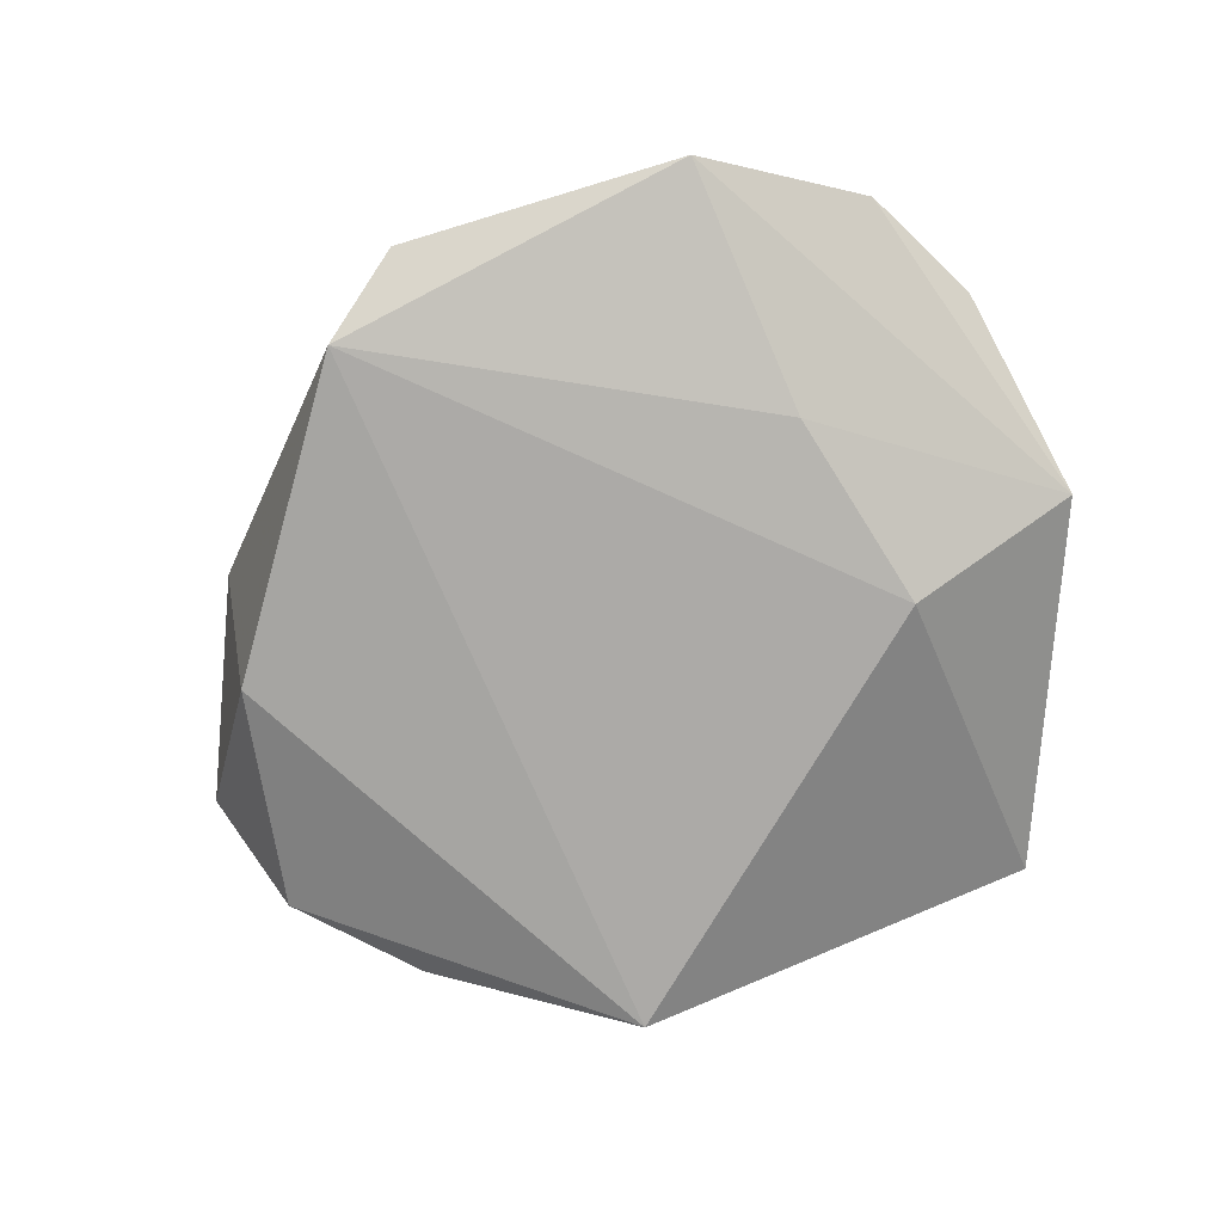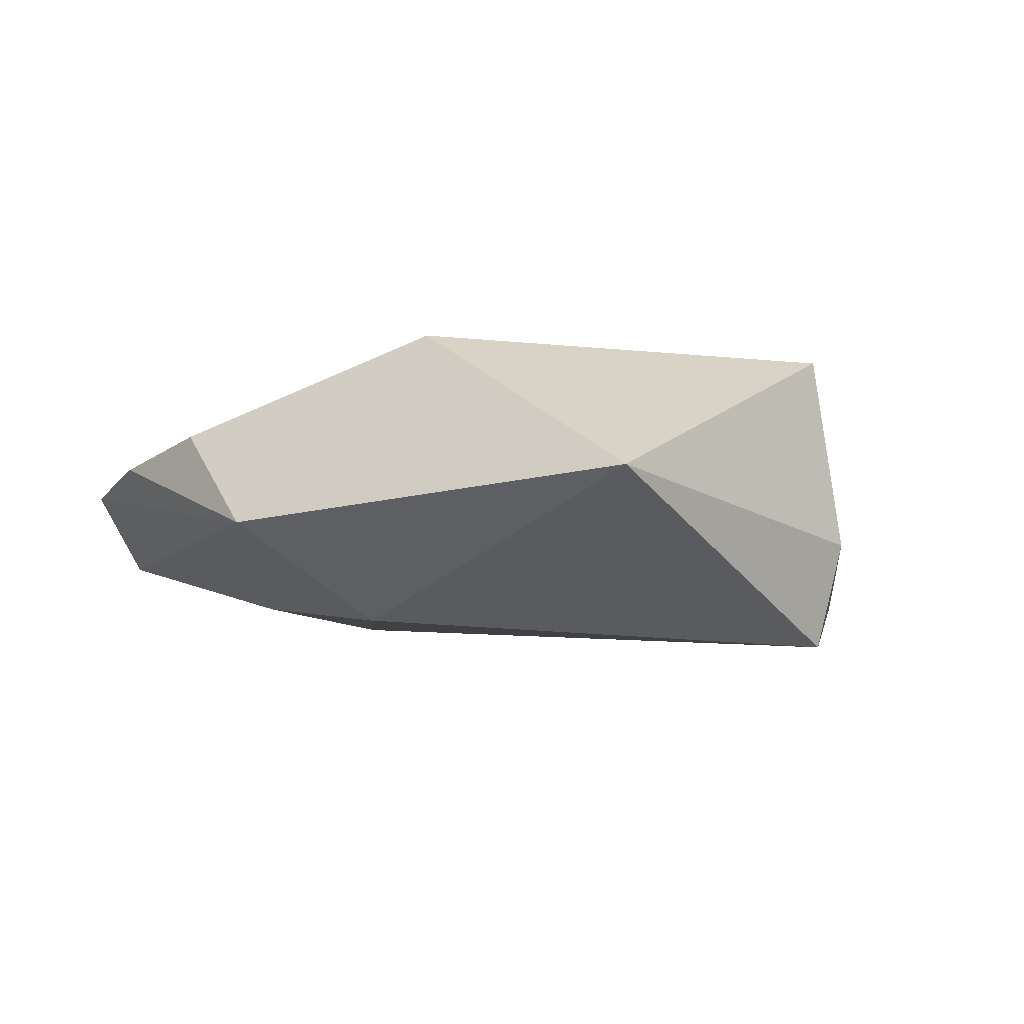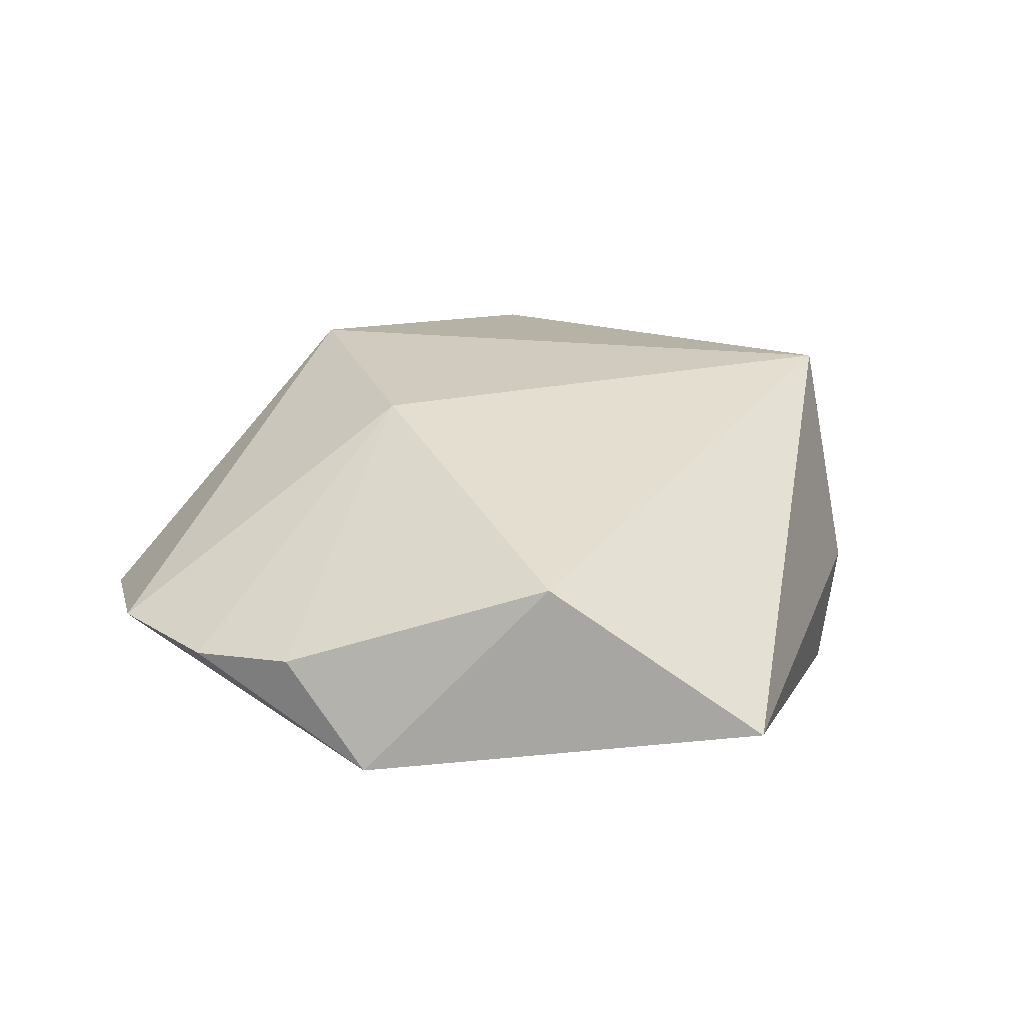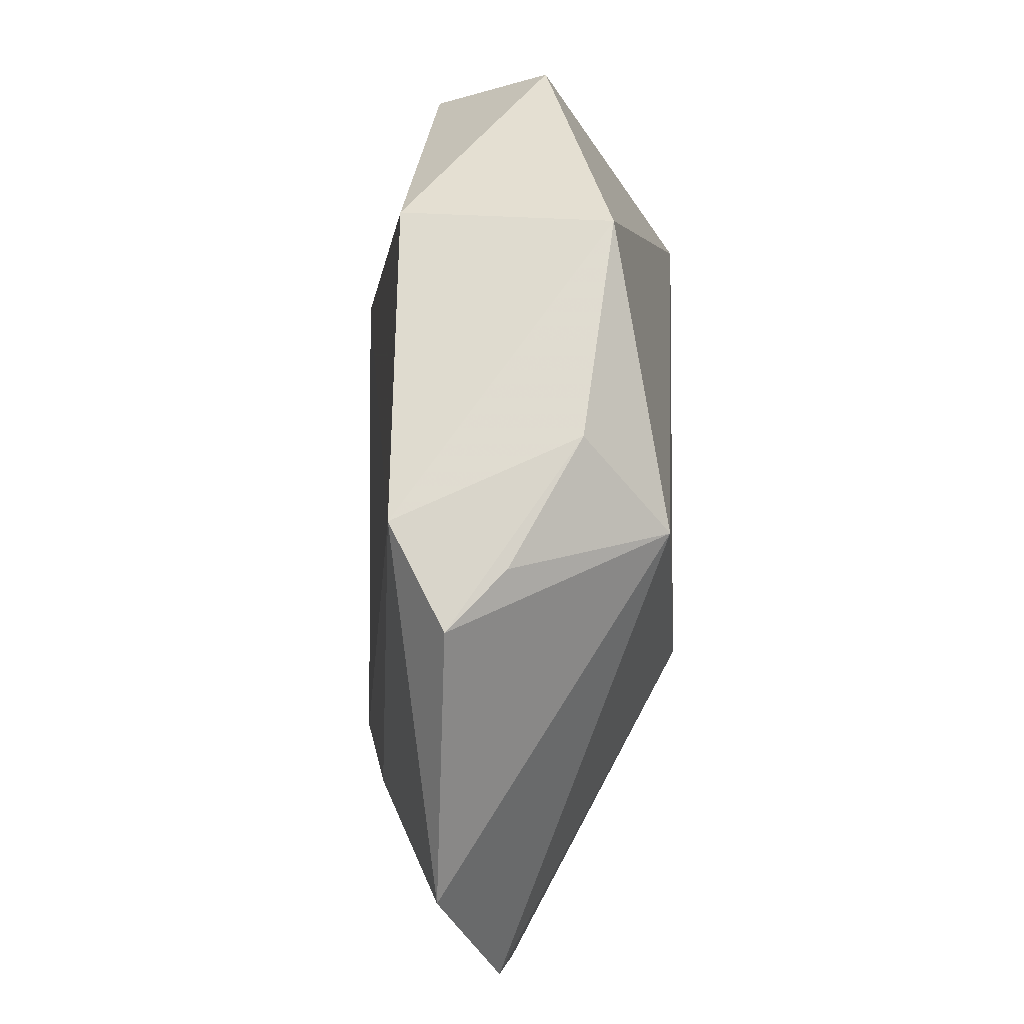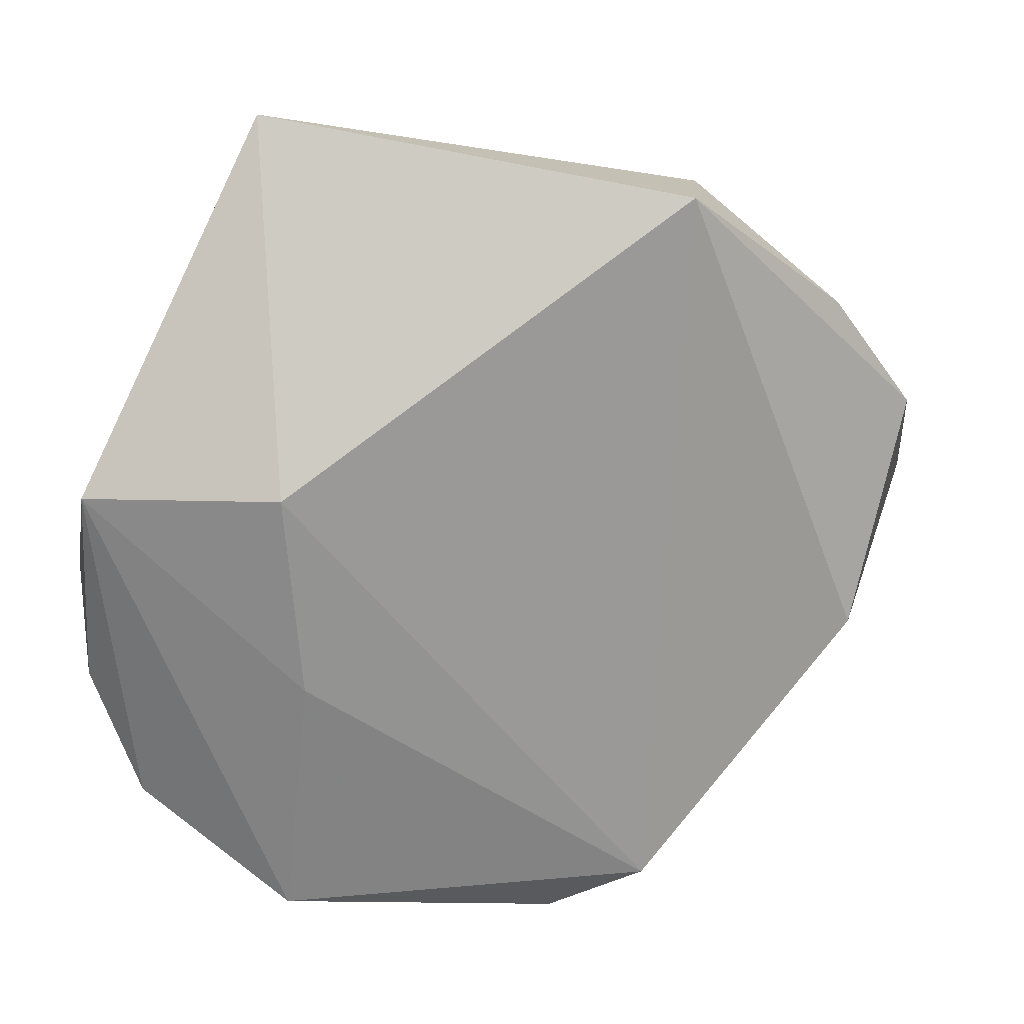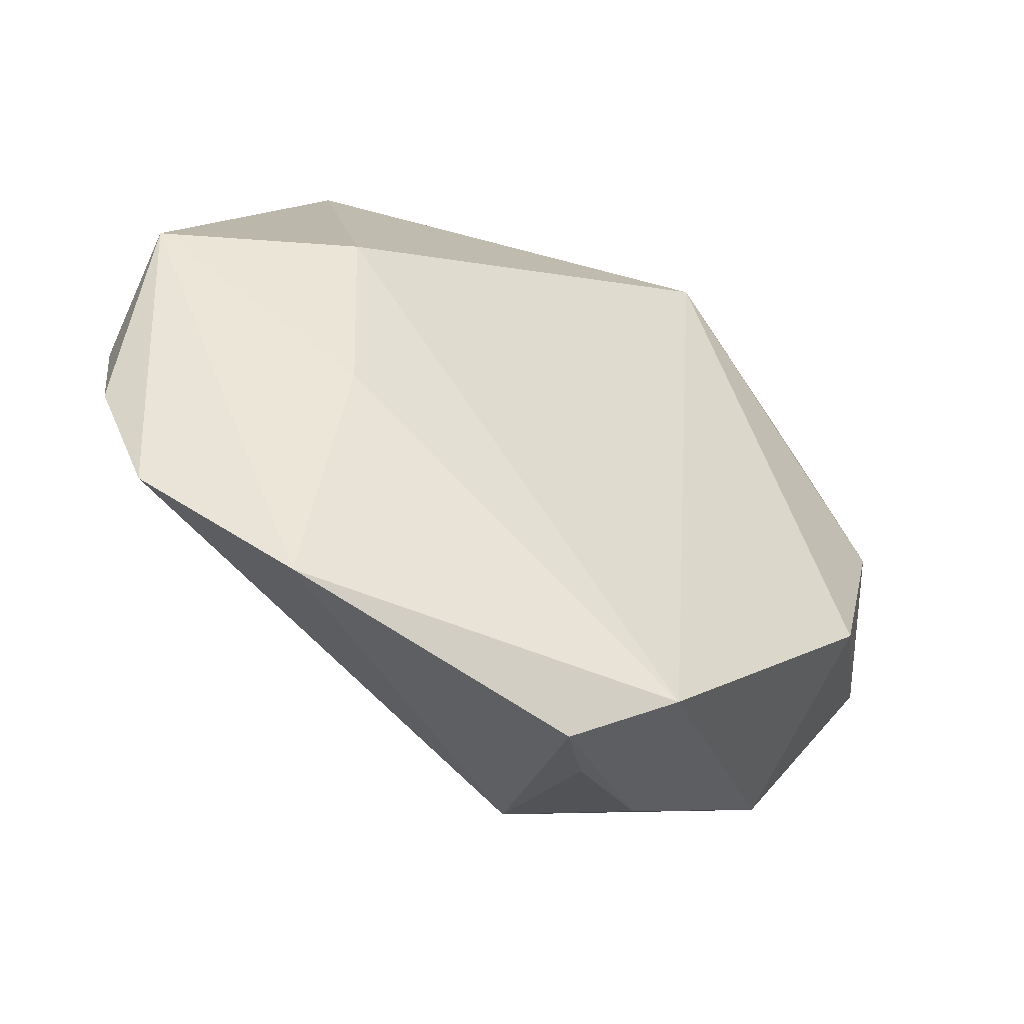
<metadata>
{"format":"obj","ext":"obj","renderer":"f3d","projection":"perspective","resolution":1024,"background":"white","views":[{"elev":-72.3,"azim":25.6,"up":"+Z"},{"elev":-7.5,"azim":135.6,"up":"+Z"},{"elev":29.2,"azim":117.6,"up":"+Z"},{"elev":-72.2,"azim":-92.2,"up":"+Y"},{"elev":15.6,"azim":162.2,"up":"+Y"},{"elev":-56.7,"azim":147.9,"up":"+Y"}]}
</metadata>
<code>
v -0.02009 0.03539 -0.00579
v 0.04766 0.005388 -0.006255
v -0.0448 0.01011 -0.009717
v 0.02615 -0.01565 -0.01316
v 0.04676 -0.01647 0.001921
v -0.009574 -0.03335 0.01537
v 0.02874 0.005955 -0.01588
v 0.01126 -0.01156 0.01829
v -0.01508 0.03541 -0.01828
v -0.003496 -0.04736 -0.006409
v -0.03699 -0.01428 -0.01283
v 0.04169 -0.03006 0.0003375
v -0.04984 -0.0004245 0.001764
v -0.03828 -0.02124 0.008805
v -0.01986 -0.03547 0.00625
v -0.008664 -0.04328 -0.0006765
v -0.0126 -0.04205 -0.01221
v 0.03431 0.02109 0.01392
v -0.0252 0.02777 0.01835
v 0.02713 -0.04268 -0.006373
v 0.04683 -0.004577 0.004377
v 0.02716 0.04366 -0.001888
v -0.0347 0.02231 -0.0119
f 17 9 7
f 7 9 22
f 12 6 20
f 19 22 1
f 1 22 9
f 18 22 19
f 7 22 2
f 12 20 2
f 22 18 2
f 9 17 11
f 19 13 14
f 14 6 19
f 14 11 17
f 13 11 14
f 17 20 10
f 10 20 6
f 19 6 8
f 8 18 19
f 8 6 12
f 7 2 4
f 4 2 20
f 4 17 7
f 4 20 17
f 21 2 18
f 18 8 21
f 9 11 3
f 3 11 13
f 3 13 19
f 16 10 6
f 5 8 12
f 5 21 8
f 12 2 5
f 2 21 5
f 19 1 23
f 23 3 19
f 23 1 9
f 9 3 23
f 6 14 15
f 15 16 6
f 15 14 17
f 17 10 15
f 10 16 15

</code>
